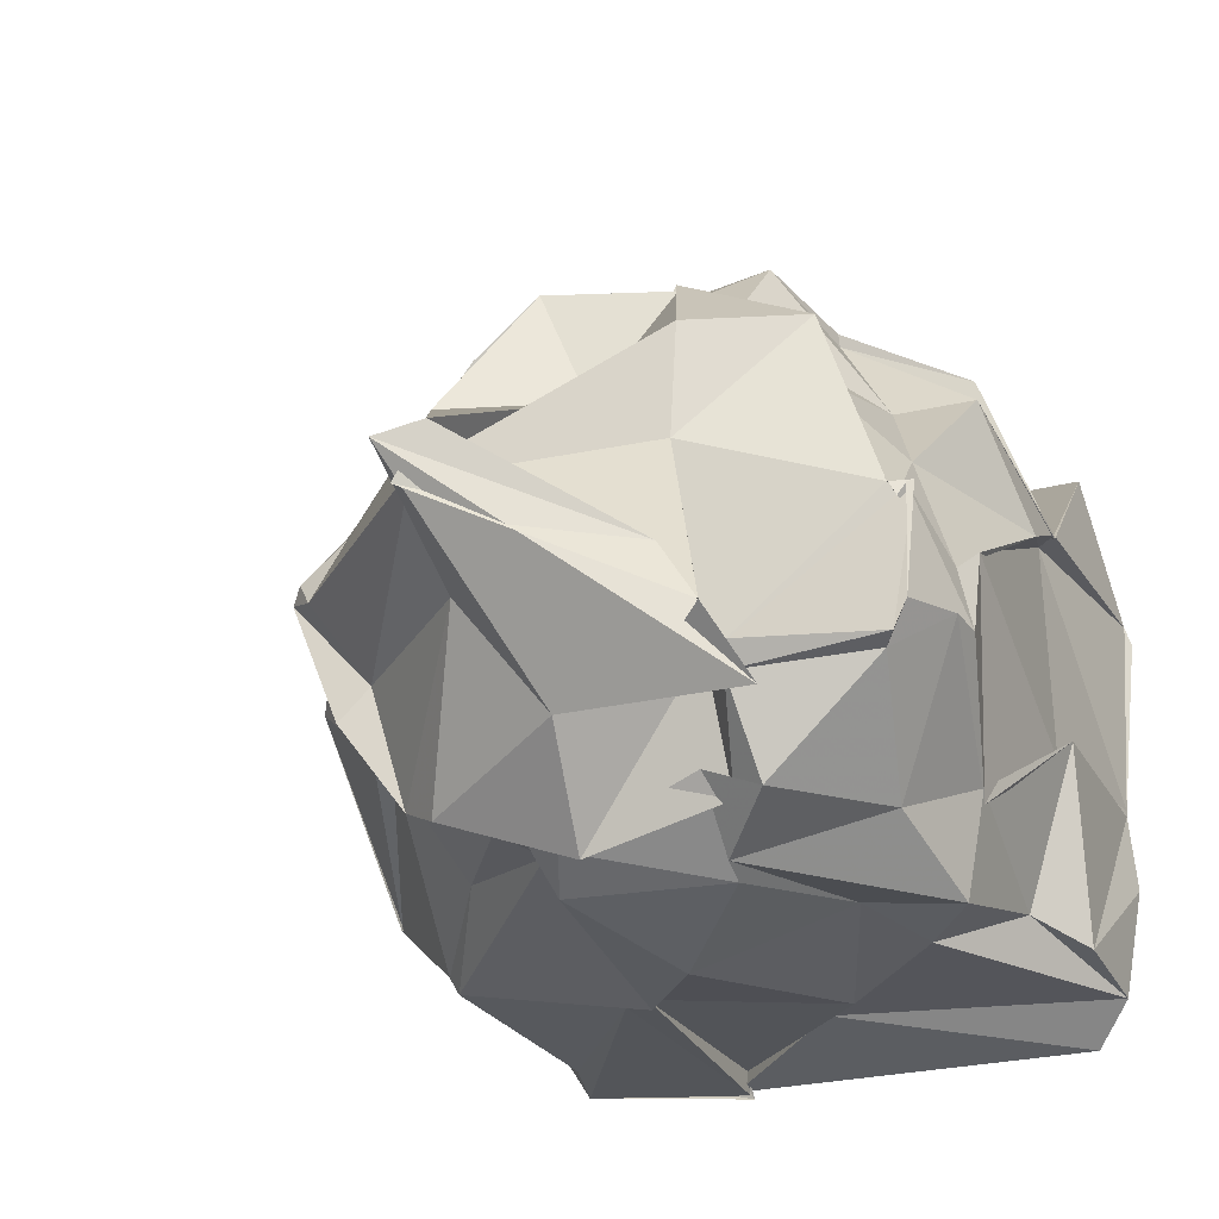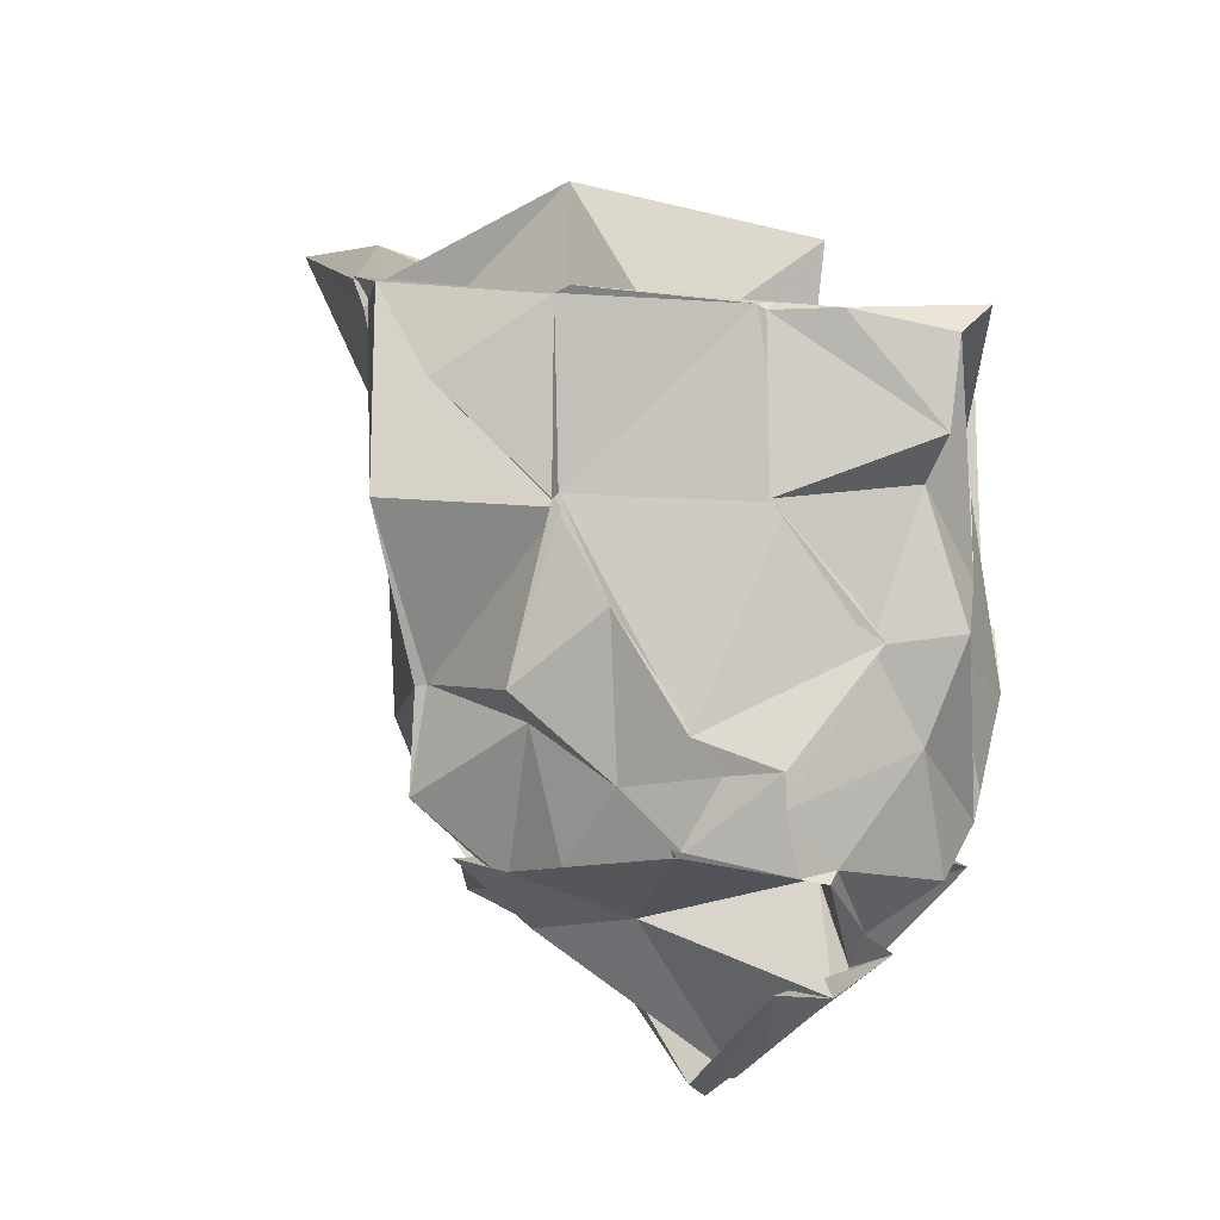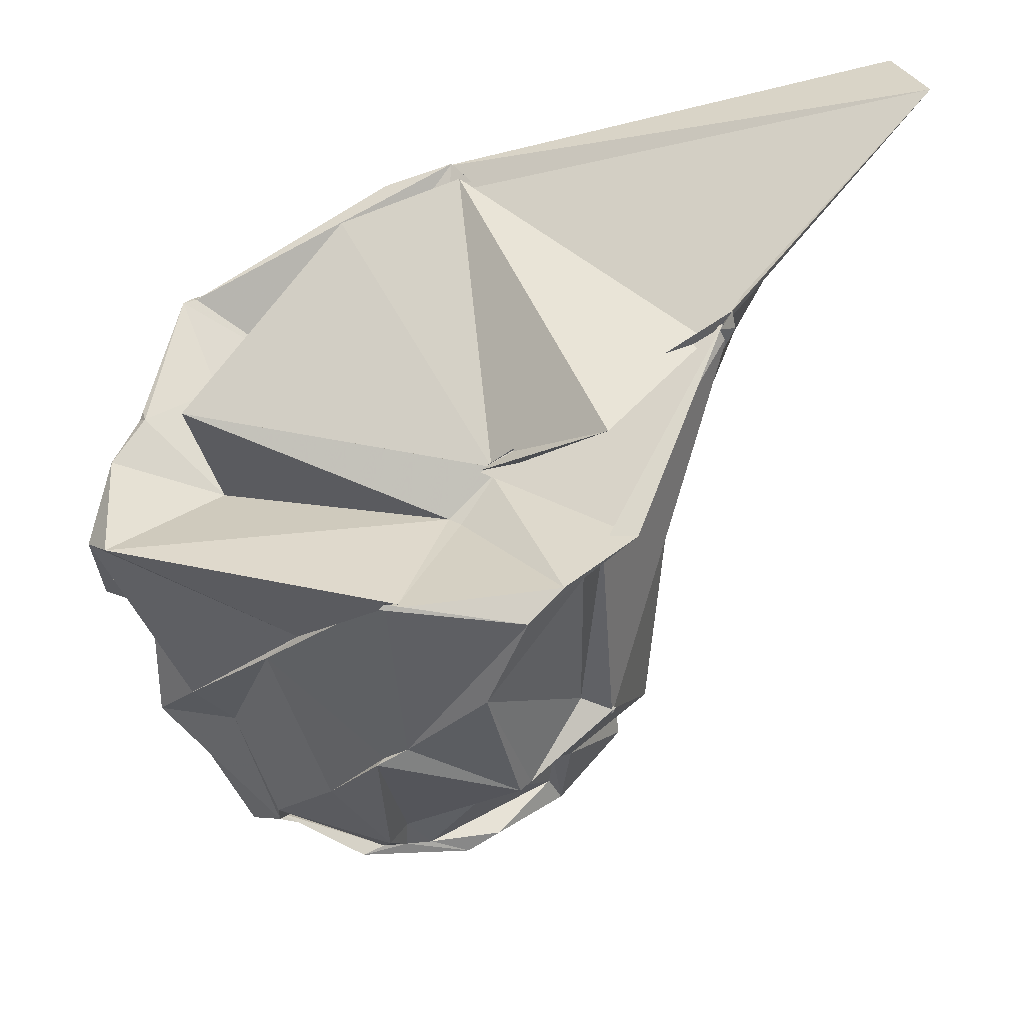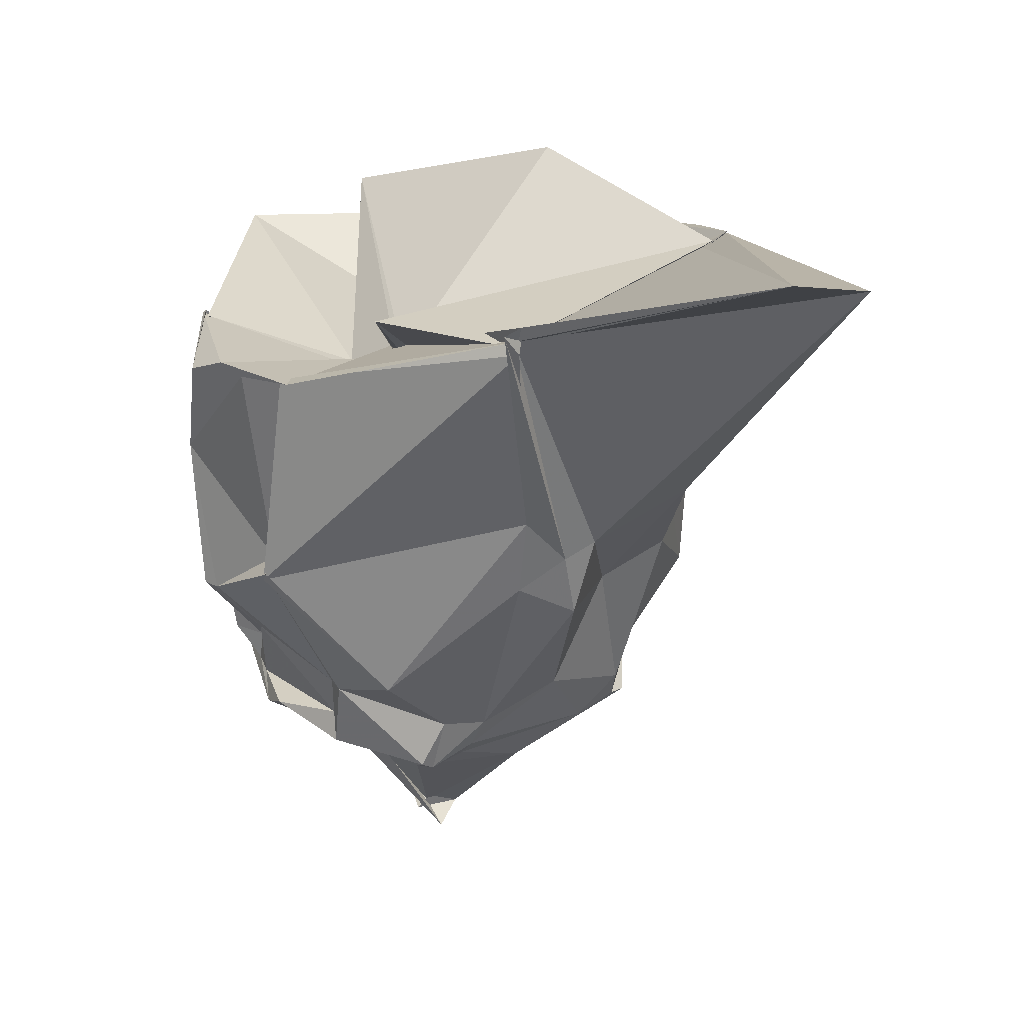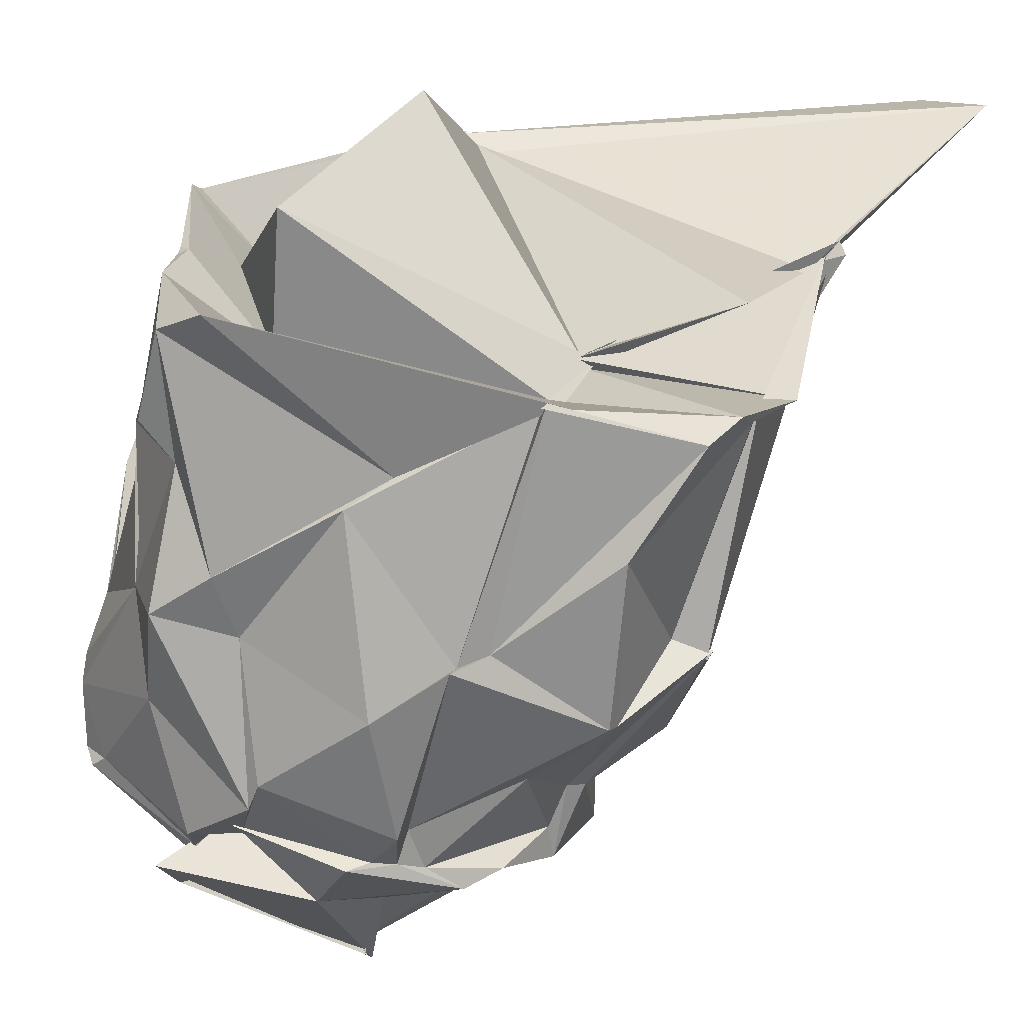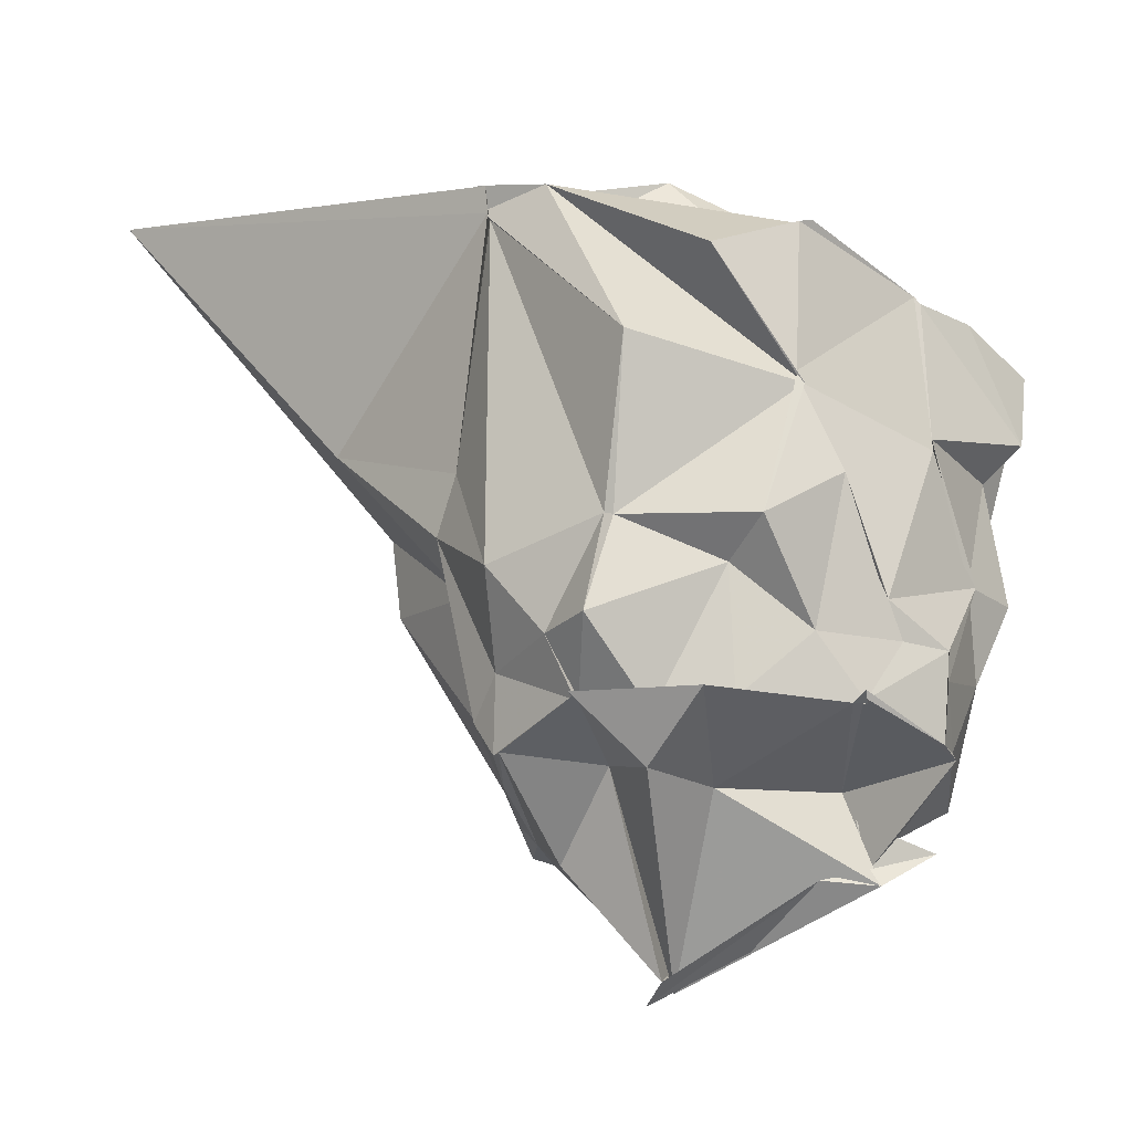
<metadata>
{"format":"obj","ext":"obj","renderer":"f3d","projection":"perspective","resolution":1024,"background":"white","views":[{"elev":-27.6,"azim":-157.3,"up":"+Y"},{"elev":-6.8,"azim":-85.1,"up":"+Z"},{"elev":47.4,"azim":15.5,"up":"+Z"},{"elev":29.3,"azim":95.9,"up":"+Z"},{"elev":-70.0,"azim":-16.0,"up":"+Y"},{"elev":-28.5,"azim":-130.1,"up":"+Z"}]}
</metadata>
<code>
v 0.5467 -0.3972 1.827
v -0.3734 -0.5831 -0.7948
v 1.543 0.3036 2.33
v 1.586 0.2386 2.44
v 1.51 0.2753 2.381
v 2.009 1.867 2.931
v -0.1463 1.18 2.156
v -0.06484 1.104 2.235
v -0.08846 1.171 2.198
v -0.4489 1.077 2.199
v -1.178 0.7392 1.633
v -1.239 0.2323 1.947
v -1.204 -0.5605 1.896
v -1.208 -0.5974 1.87
v -1.166 -1.304 1.379
v -1.183 -1.352 1.772
v -0.142 -1.38 1.45
v 0.3355 -1.384 1.883
v 0.3402 -1.468 1.937
v 1.003 -1.393 1.919
v 1.188 -1.103 1.977
v 1.229 -0.9013 1.989
v 1.328 0.3195 1.303
v 1.309 0.5123 1.105
v 1.245 0.6538 1.177
v 1.123 1.096 1.437
v 0.3008 0.9891 1.015
v -0.1001 1.128 2.165
v -0.9048 1.013 1.202
v -1.199 0.2074 1.102
v -1.188 0.2447 1.137
v -1.118 0.2262 1.172
v -1.149 -0.6754 1.117
v -1.206 -0.6057 1.125
v -0.9854 -1.208 1.209
v -0.7319 -1.404 0.8523
v -0.3006 -1.417 1.278
v 0.3002 -1.488 0.779
v 0.4166 -1.47 0.8655
v 0.8294 -1.479 1.393
v 1.171 -0.9958 0.9485
v 1.337 -1.019 0.9075
v 1.293 0.2805 0.8988
v 1.291 0.558 0.794
v 0.6426 0.6589 0.6184
v 0.4673 0.9662 0.7543
v -0.001123 1.05 0.3893
v -0.601 0.8704 0.4611
v -0.6034 0.8181 0.4712
v -1.13 0.4286 0.3965
v -1.229 0.01295 0.7086
v -1.159 -0.2889 0.2066
v -1.021 -1.048 0.5784
v -1.025 -0.9929 0.5671
v -0.9342 -1.379 0.621
v -0.5597 -1.326 0.6011
v 0.02335 -1.544 0.472
v 0.2773 -1.535 0.7683
v 0.9752 -1.414 0.657
v 1.013 -1.344 0.6546
v 1.354 -1.004 0.9498
v 1.379 -0.3891 0.3064
v 1.064 0.06931 -0.07189
v 0.7805 0.4178 0.02773
v 0.4604 0.7342 -0.1236
v 0.233 0.794 0.0254
v -0.2034 0.8734 0.02848
v -0.5012 0.9061 0.01169
v -0.8473 0.3734 0.2908
v -0.9909 0.004423 0.02257
v -1.117 -0.4142 0.05564
v -1.165 -0.6577 0.06887
v -1.15 -0.6567 -0.07681
v -0.8501 -1.197 0.1774
v -0.3399 -1.408 -0.0913
v -0.3289 -1.435 0.03204
v 0.2795 -1.429 -0.04681
v 0.3239 -1.275 -0.0652
v 0.746 -1.186 0.2533
v 0.9777 -0.76 0.07731
v 1.061 -0.7085 0.08316
v 1.16 -0.1304 -0.03405
v 1.039 -0.002042 -0.2324
v 0.487 0.5342 -0.3734
v 0.3487 0.7084 -0.3116
v -0.2066 0.7005 -0.2377
v -0.195 0.6706 -0.2217
v -0.4762 0.4988 -0.332
v -0.736 0.249 -0.2794
v -1.016 -0.2734 -0.2526
v -1.051 -0.2314 -0.2555
v -1.06 -0.7035 -0.338
v -0.9725 -0.8523 -0.3018
v -0.5511 -1.277 -0.3341
v -0.3331 -1.176 -0.3205
v 0.208 -1.336 -0.223
v 0.3205 -1.294 -0.2217
v 0.4413 -1.238 -0.2318
v 0.9575 -0.7583 -0.1342
v 1.022 -0.7437 -0.2725
v 1.219 -0.2447 -0.2634
v 1.168 -0.195 -0.3127
v 1.513 0.3098 2.389
v 1.553 0.315 2.476
v 2.249 1.529 3.046
v -0.1747 1.22 2.276
v 0.01472 1.136 2.276
v -0.1294 1.228 2.301
v -1.215 0.2337 1.948
v -1.258 0.1653 1.973
v -1.168 -0.6199 1.91
v -1.235 -0.9024 1.868
v -1.028 -1.482 1.916
v 0.3992 -1.445 1.932
v 0.3207 -1.488 1.915
v 1.125 -1.217 2.019
v 1.381 -0.8398 2.04
v 0.4954 -0.4663 1.852
v 1.451 0.2434 2.327
v -0.01748 1.105 2.251
v -0.065 0.8962 2.099
v -0.6705 0.2368 1.577
v -0.9546 -0.2081 1.782
v -0.7298 -0.7492 1.622
v 0.4149 -0.6897 1.716
v 0.4871 -0.725 1.737
v 0.55 -0.4228 1.81
v 1.131 -0.4403 2.278
v -0.0669 1.157 2.27
v -0.398 0.2586 2.629
v -0.8605 -0.8248 2.232
v 0.5961 -0.4264 1.86
v 0.9745 -0.06414 -0.3389
v 0.2412 0.7639 -0.3493
v -0.2408 0.7324 -0.232
v -0.2326 0.7639 -0.2264
v -0.7682 0.4669 -0.2996
v -0.9831 -0.2145 -0.2542
v -1.069 -0.2098 -0.2248
v -1.015 -0.8241 -0.3605
v -0.5034 -0.9573 -0.5432
v -0.4194 -1.268 -0.2444
v 0.1141 -1.397 -0.2606
v 0.6316 -1.192 -0.3075
v 0.7755 -1.099 -0.2142
v 0.9016 -0.6147 -0.2573
v 1.118 -0.2871 -0.3402
v 0.5081 0.1851 -0.6533
v 0.05241 0.2833 -0.3403
v -0.3456 0.4151 -0.5223
v -0.304 -0.01747 -0.4813
v -0.3646 -0.7697 -0.3161
v -0.3762 -0.8917 -0.6806
v -0.4013 -0.813 -0.4521
v 0.06166 -1.041 -0.6155
v 0.3727 -0.6113 -0.7414
v 0.3299 -0.3538 -1.148
v 0.2594 -0.1984 -1.186
v 0.3946 -0.3974 -1.161
v -0.5192 -0.8272 -0.8034
v -0.6458 -1.069 -0.626
v 0.4367 -0.259 -1.243
f 3 23 4
f 4 23 24
f 4 24 5
f 5 24 25
f 5 25 6
f 6 25 26
f 6 26 7
f 7 26 27
f 7 27 8
f 8 27 28
f 8 28 9
f 9 28 29
f 9 29 10
f 10 29 30
f 10 30 11
f 11 30 31
f 11 31 12
f 12 31 32
f 12 32 13
f 13 32 33
f 13 33 14
f 14 33 34
f 14 34 15
f 15 34 35
f 15 35 16
f 16 35 36
f 16 36 17
f 17 36 37
f 17 37 18
f 18 37 38
f 18 38 19
f 19 38 39
f 19 39 20
f 20 39 40
f 20 40 21
f 21 40 41
f 21 41 22
f 22 41 42
f 22 42 3
f 3 42 23
f 23 43 24
f 24 43 44
f 24 44 25
f 25 44 45
f 25 45 26
f 26 45 46
f 26 46 27
f 27 46 47
f 27 47 28
f 28 47 48
f 28 48 29
f 29 48 49
f 29 49 30
f 30 49 50
f 30 50 31
f 31 50 51
f 31 51 32
f 32 51 52
f 32 52 33
f 33 52 53
f 33 53 34
f 34 53 54
f 34 54 35
f 35 54 55
f 35 55 36
f 36 55 56
f 36 56 37
f 37 56 57
f 37 57 38
f 38 57 58
f 38 58 39
f 39 58 59
f 39 59 40
f 40 59 60
f 40 60 41
f 41 60 61
f 41 61 42
f 42 61 62
f 42 62 23
f 23 62 43
f 43 63 44
f 44 63 64
f 44 64 45
f 45 64 65
f 45 65 46
f 46 65 66
f 46 66 47
f 47 66 67
f 47 67 48
f 48 67 68
f 48 68 49
f 49 68 69
f 49 69 50
f 50 69 70
f 50 70 51
f 51 70 71
f 51 71 52
f 52 71 72
f 52 72 53
f 53 72 73
f 53 73 54
f 54 73 74
f 54 74 55
f 55 74 75
f 55 75 56
f 56 75 76
f 56 76 57
f 57 76 77
f 57 77 58
f 58 77 78
f 58 78 59
f 59 78 79
f 59 79 60
f 60 79 80
f 60 80 61
f 61 80 81
f 61 81 62
f 62 81 82
f 62 82 43
f 43 82 63
f 63 83 64
f 64 83 84
f 64 84 65
f 65 84 85
f 65 85 66
f 66 85 86
f 66 86 67
f 67 86 87
f 67 87 68
f 68 87 88
f 68 88 69
f 69 88 89
f 69 89 70
f 70 89 90
f 70 90 71
f 71 90 91
f 71 91 72
f 72 91 92
f 72 92 73
f 73 92 93
f 73 93 74
f 74 93 94
f 74 94 75
f 75 94 95
f 75 95 76
f 76 95 96
f 76 96 77
f 77 96 97
f 77 97 78
f 78 97 98
f 78 98 79
f 79 98 99
f 79 99 80
f 80 99 100
f 80 100 81
f 81 100 101
f 81 101 82
f 82 101 102
f 82 102 63
f 63 102 83
f 103 104 118
f 104 119 118
f 104 105 119
f 105 120 119
f 105 106 120
f 106 107 120
f 107 121 120
f 107 108 121
f 108 122 121
f 108 109 122
f 109 110 122
f 110 123 122
f 110 111 123
f 111 124 123
f 111 112 124
f 112 113 124
f 113 125 124
f 113 114 125
f 114 126 125
f 114 115 126
f 115 116 126
f 116 127 126
f 116 117 127
f 117 118 127
f 117 103 118
f 118 119 128
f 119 129 128
f 119 120 129
f 120 121 129
f 121 130 129
f 121 122 130
f 122 123 130
f 123 131 130
f 123 124 131
f 124 125 131
f 125 132 131
f 125 126 132
f 126 127 132
f 127 128 132
f 127 118 128
f 133 148 134
f 134 148 149
f 134 149 135
f 135 149 150
f 135 150 136
f 136 150 137
f 137 150 151
f 137 151 138
f 138 151 152
f 138 152 139
f 139 152 140
f 140 152 153
f 140 153 141
f 141 153 154
f 141 154 142
f 142 154 143
f 143 154 155
f 143 155 144
f 144 155 156
f 144 156 145
f 145 156 146
f 146 156 157
f 146 157 147
f 147 157 148
f 147 148 133
f 148 158 149
f 149 158 159
f 149 159 150
f 150 159 151
f 151 159 160
f 151 160 152
f 152 160 153
f 153 160 161
f 153 161 154
f 154 161 155
f 155 161 162
f 155 162 156
f 156 162 157
f 157 162 158
f 157 158 148
f 3 4 103
f 103 4 104
f 4 5 104
f 104 5 105
f 5 6 105
f 105 6 106
f 6 7 106
f 7 8 106
f 106 8 107
f 8 9 107
f 107 9 108
f 9 10 108
f 108 10 109
f 10 11 109
f 11 12 109
f 109 12 110
f 12 13 110
f 110 13 111
f 13 14 111
f 111 14 112
f 14 15 112
f 15 16 112
f 112 16 113
f 16 17 113
f 113 17 114
f 17 18 114
f 114 18 115
f 18 19 115
f 19 20 115
f 115 20 116
f 20 21 116
f 116 21 117
f 21 22 117
f 117 22 103
f 22 3 103
f 83 133 84
f 84 133 134
f 84 134 85
f 85 134 135
f 85 135 86
f 86 135 136
f 86 136 87
f 87 136 88
f 88 136 137
f 88 137 89
f 89 137 138
f 89 138 90
f 90 138 139
f 90 139 91
f 91 139 92
f 92 139 140
f 92 140 93
f 93 140 141
f 93 141 94
f 94 141 142
f 94 142 95
f 95 142 96
f 96 142 143
f 96 143 97
f 97 143 144
f 97 144 98
f 98 144 145
f 98 145 99
f 99 145 100
f 100 145 146
f 100 146 101
f 101 146 147
f 101 147 102
f 102 147 133
f 102 133 83
f 128 129 1
f 129 130 1
f 130 131 1
f 131 132 1
f 132 128 1
f 159 158 2
f 160 159 2
f 161 160 2
f 162 161 2
f 158 162 2

</code>
